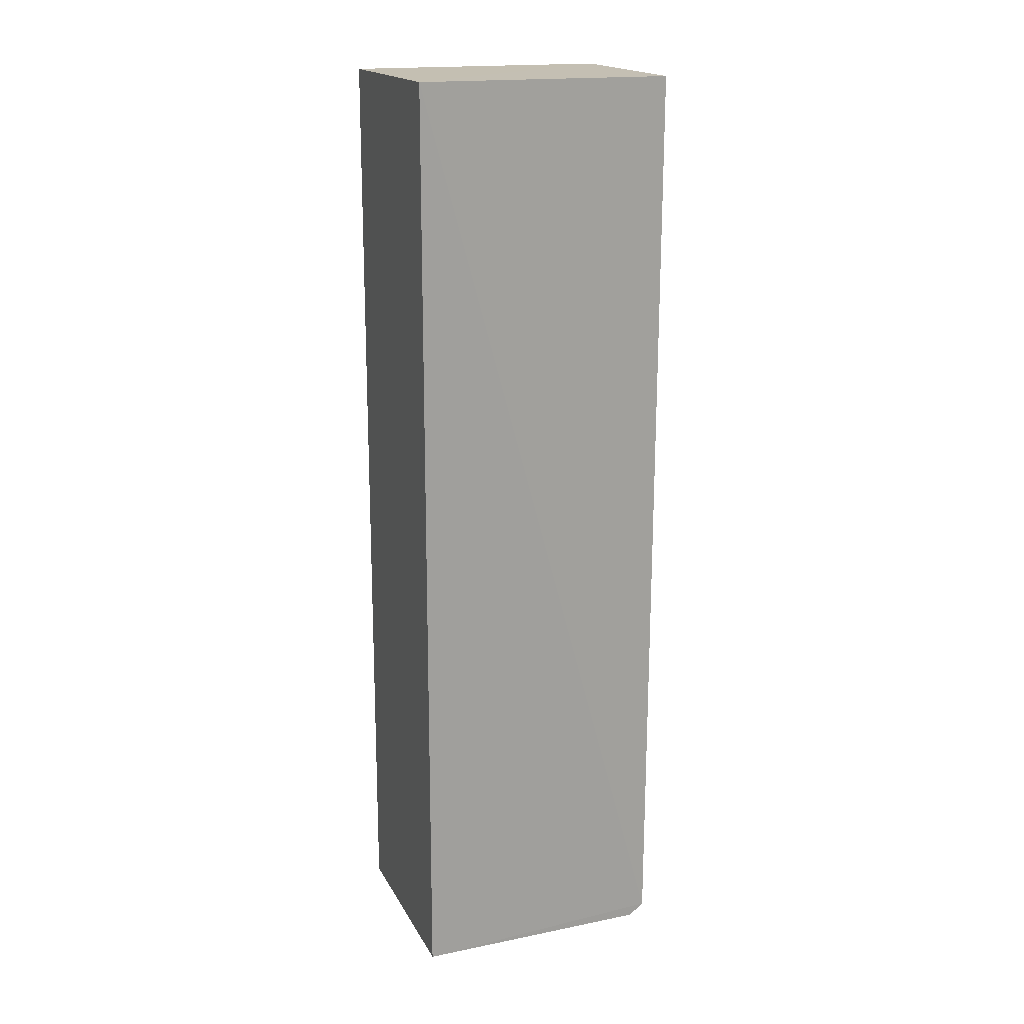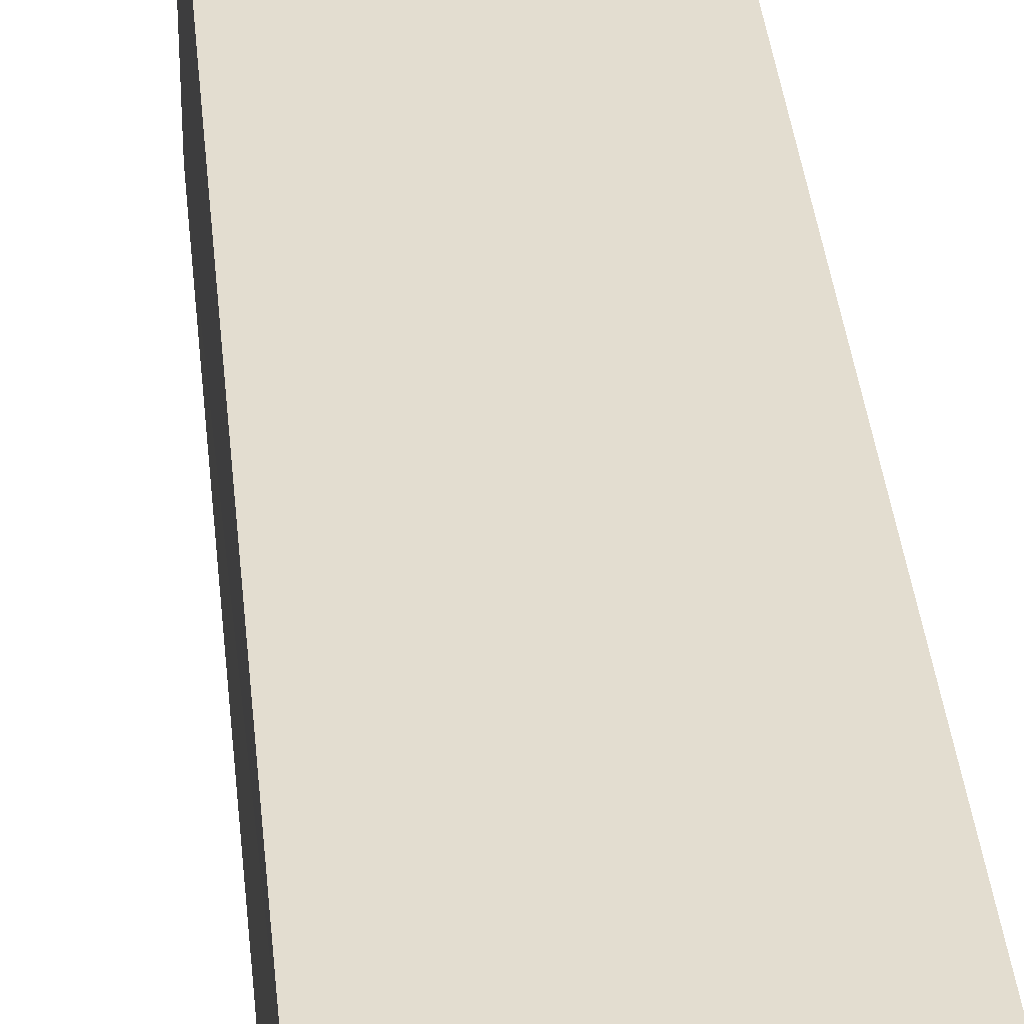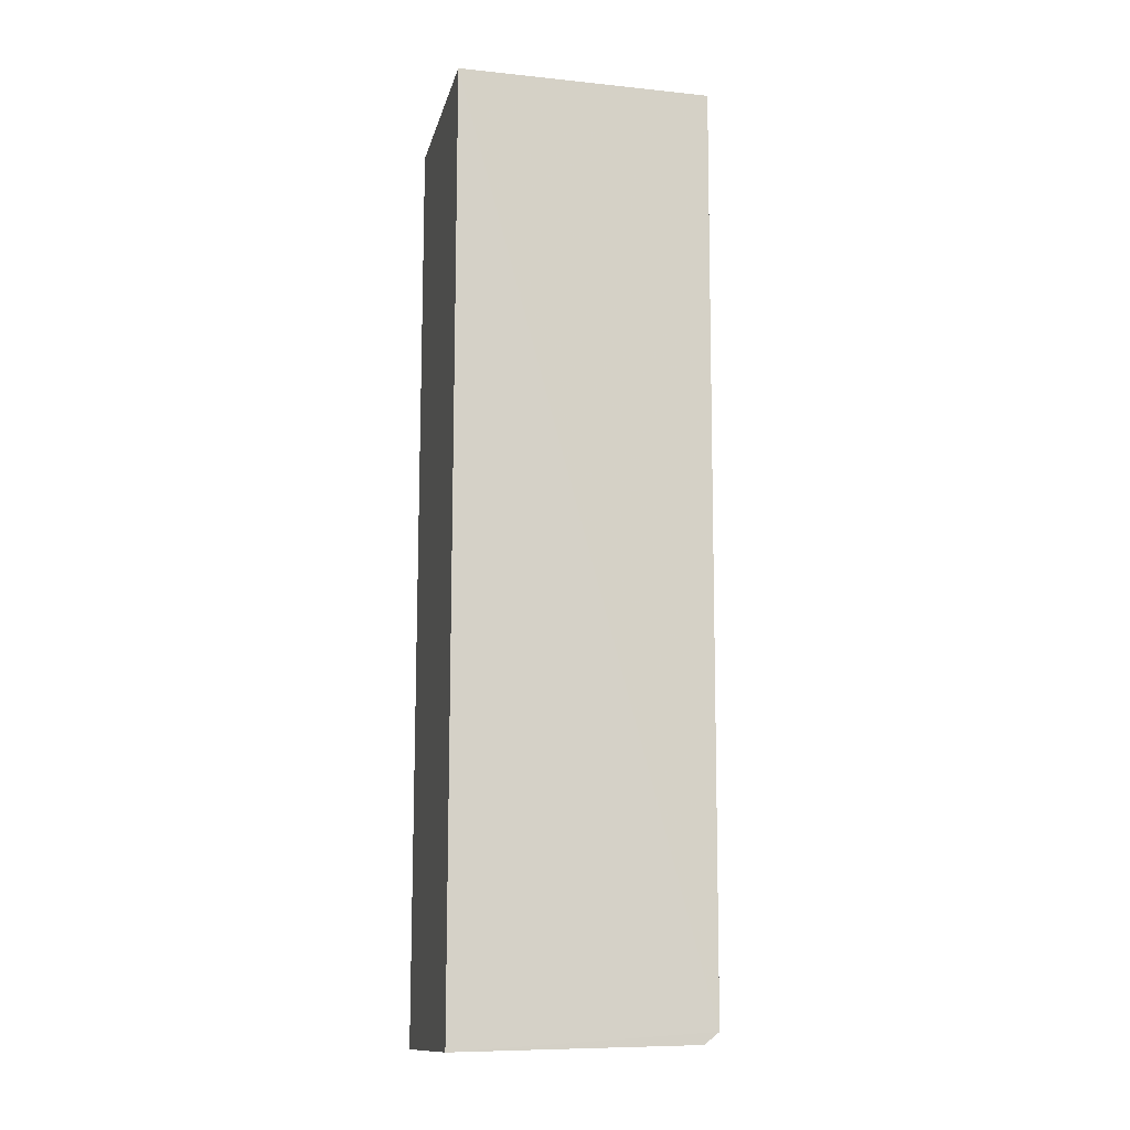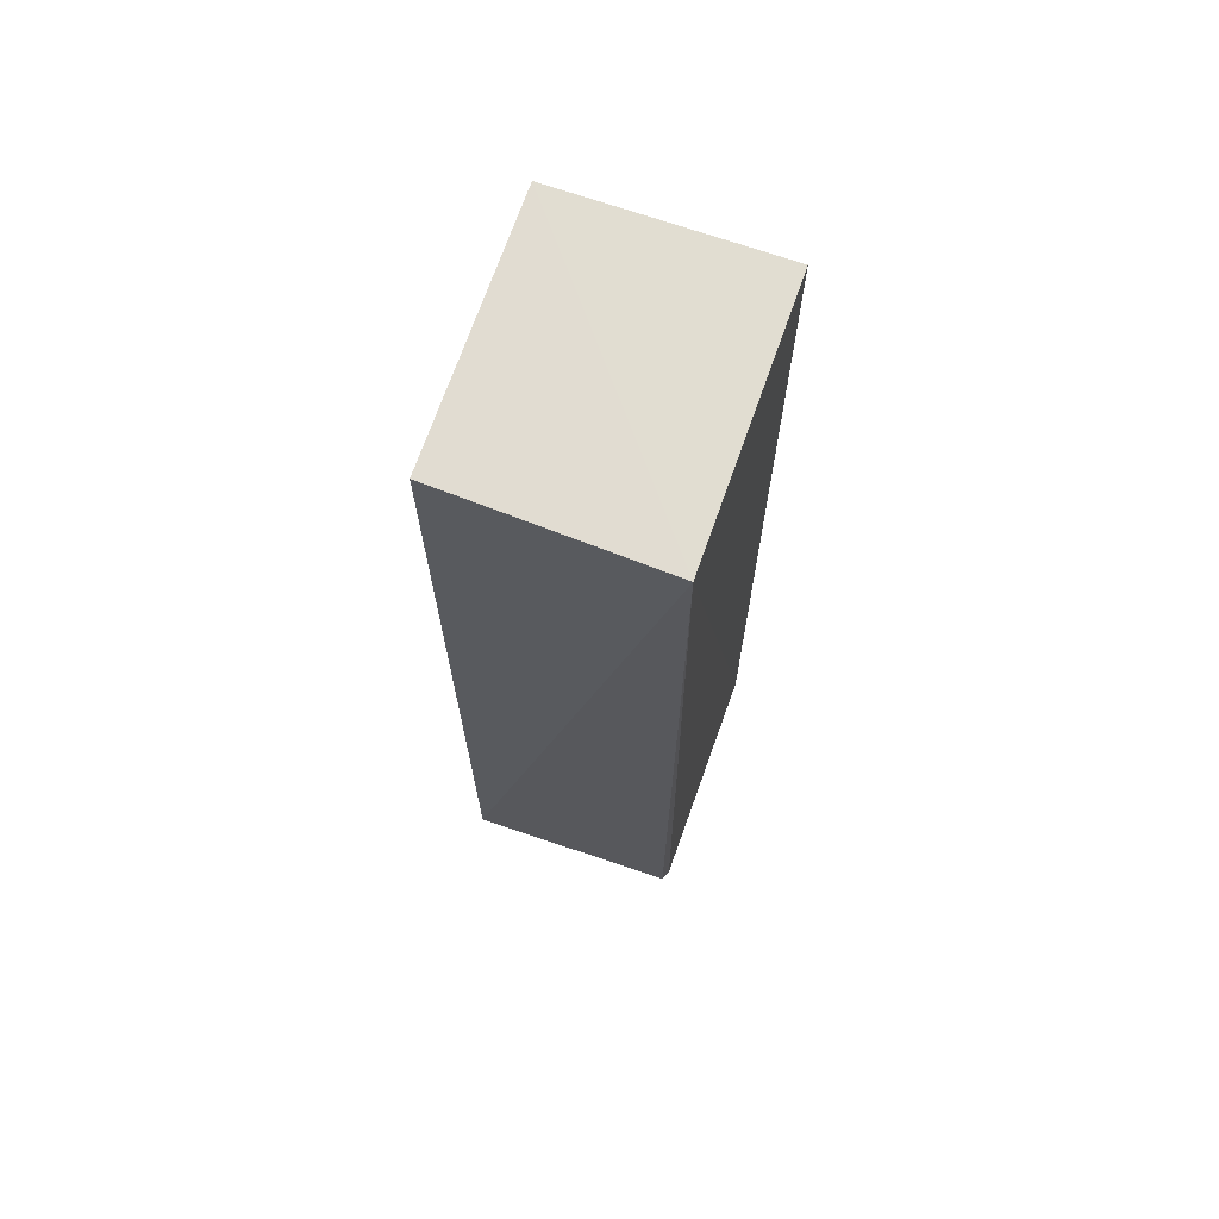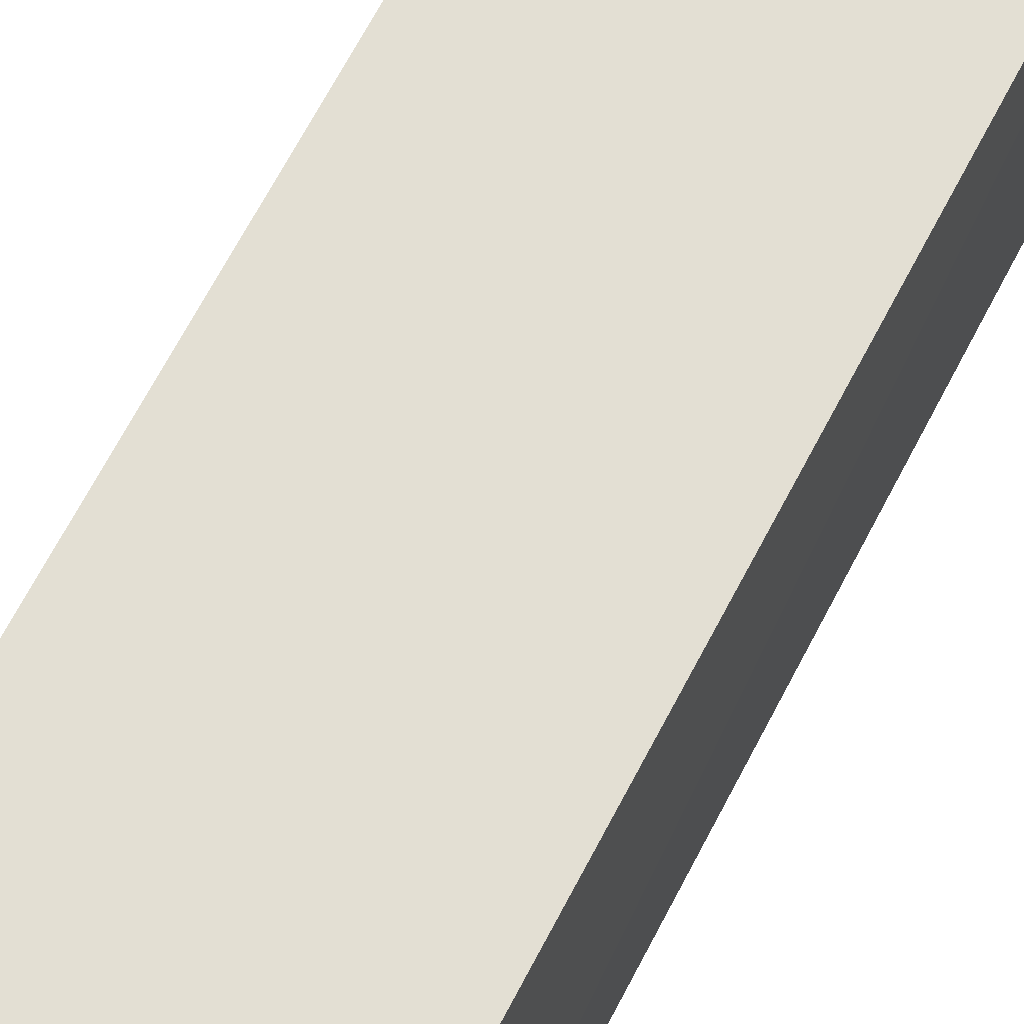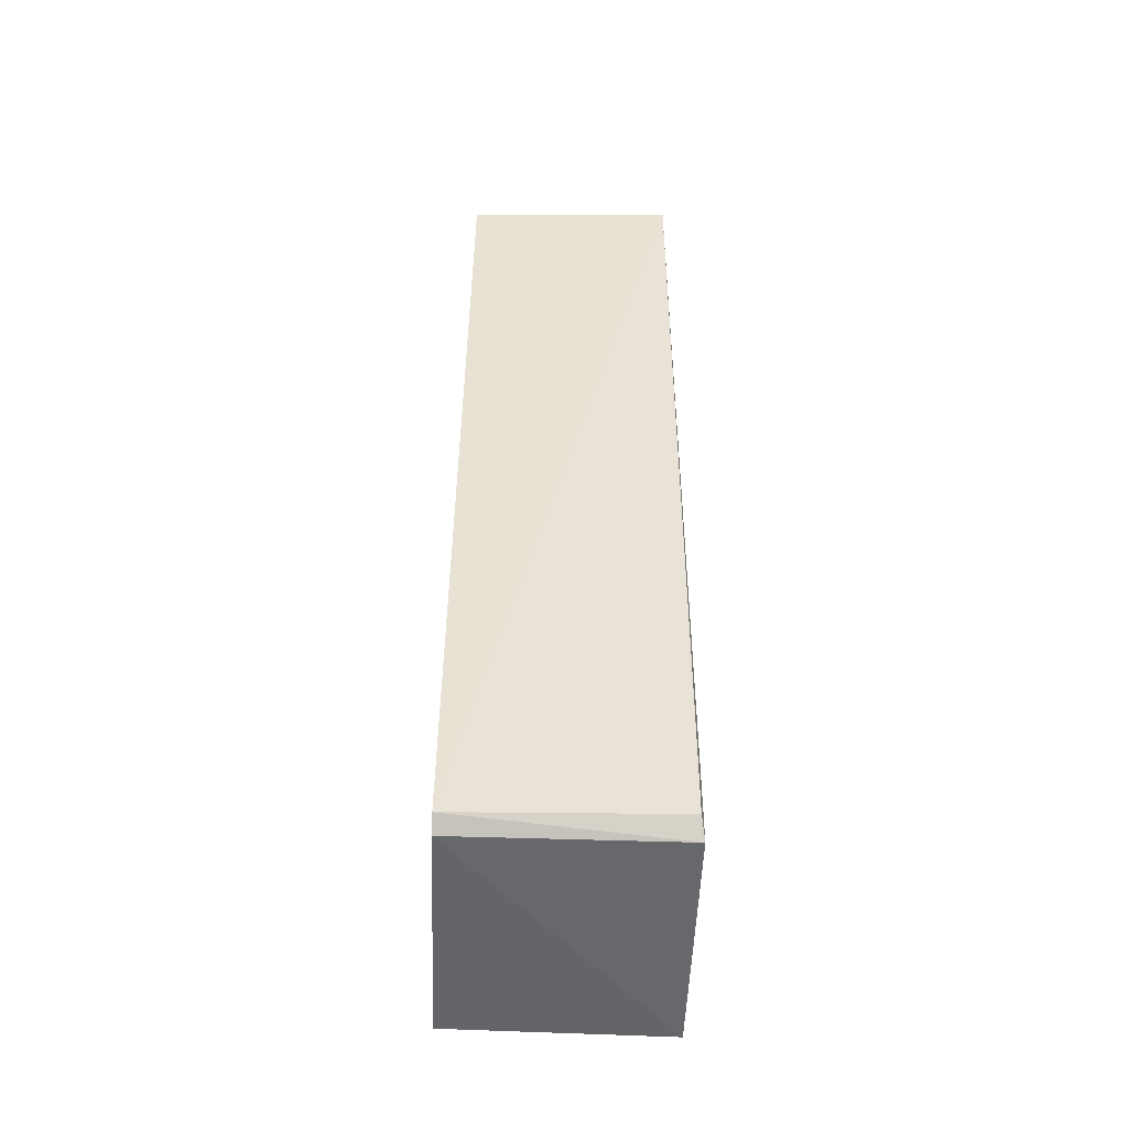
<metadata>
{"format":"obj","ext":"obj","renderer":"f3d","projection":"perspective","resolution":1024,"background":"white","views":[{"elev":17.6,"azim":-110.0,"up":"+Z"},{"elev":35.5,"azim":-5.3,"up":"+Y"},{"elev":-12.6,"azim":-102.8,"up":"+Z"},{"elev":69.0,"azim":19.4,"up":"+Z"},{"elev":67.1,"azim":-152.5,"up":"+Y"},{"elev":-50.3,"azim":-2.3,"up":"+Z"}]}
</metadata>
<code>
v -0.02145 -0.01106 0.0475
v -0.02143 -0.0243 0.04752
v -0.02145 -0.01104 0.0003226
v -0.03218 -0.01105 0.0004483
v -0.03221 -0.01106 0.0475
v -0.03222 -0.02366 0.00129
v -0.02164 -0.02362 0.001613
v -0.0322 -0.02293 0.0007078
v -0.03207 -0.0239 0.0475
v -0.02148 -0.02291 0.0007554
f 1 2 3
f 5 2 1
f 5 1 3
f 5 3 4
f 6 5 4
f 7 2 6
f 8 6 4
f 8 4 3
f 9 6 2
f 9 2 5
f 9 5 6
f 10 3 2
f 10 2 7
f 10 8 3
f 10 7 6
f 10 6 8

</code>
